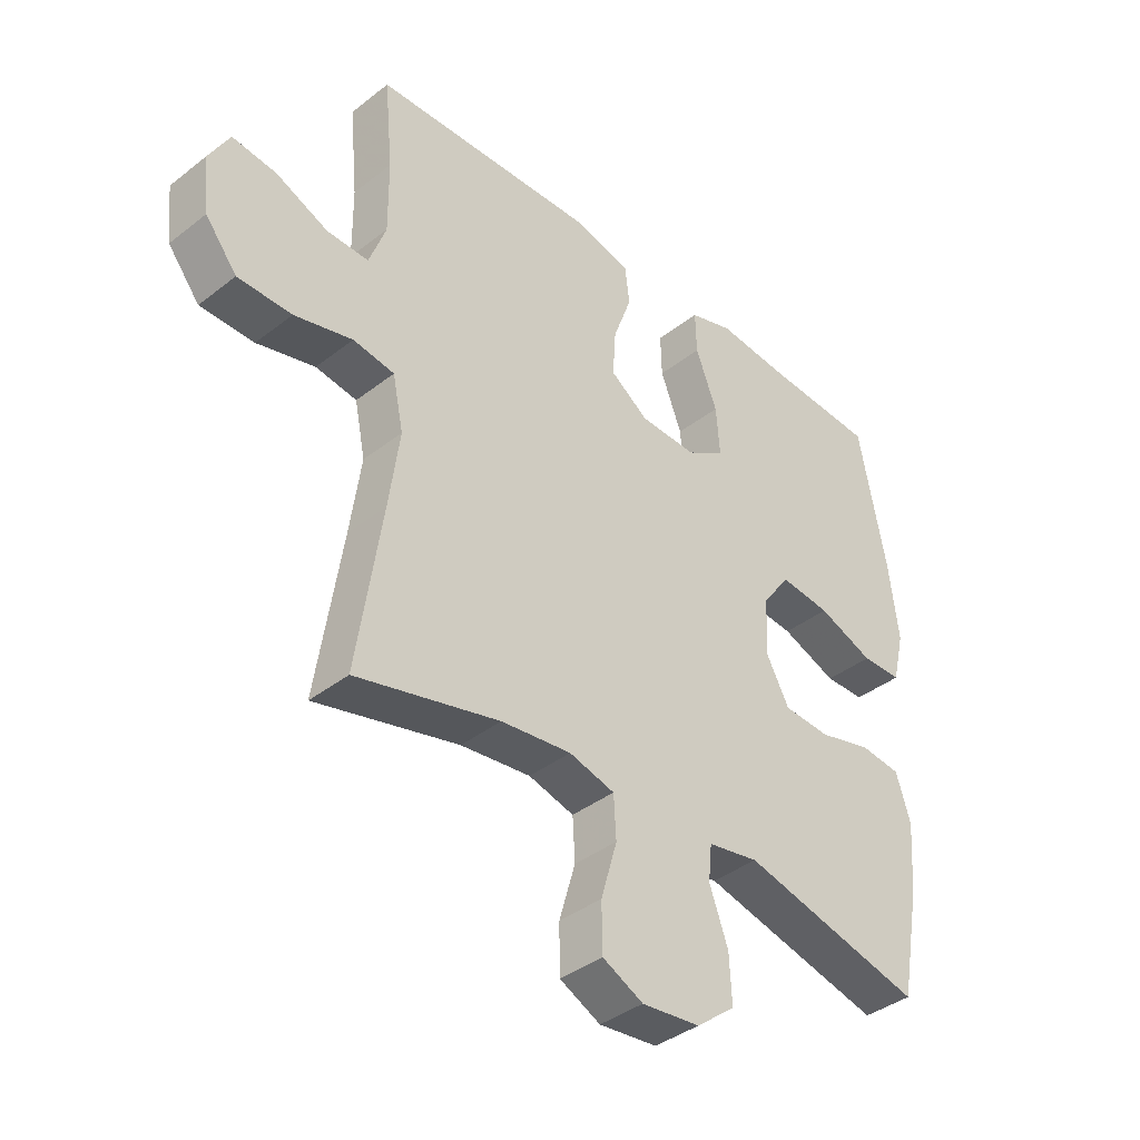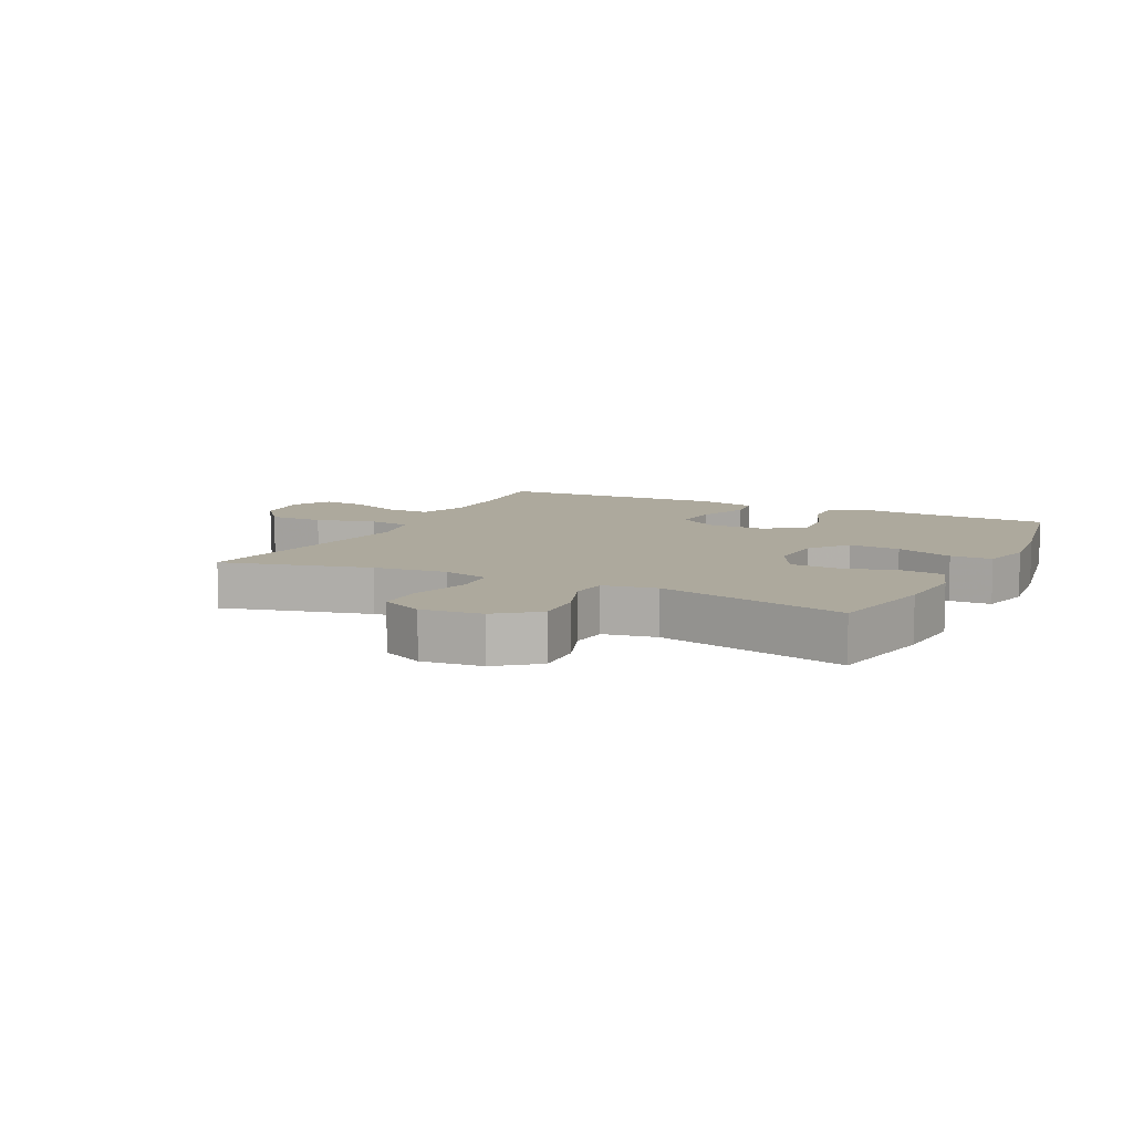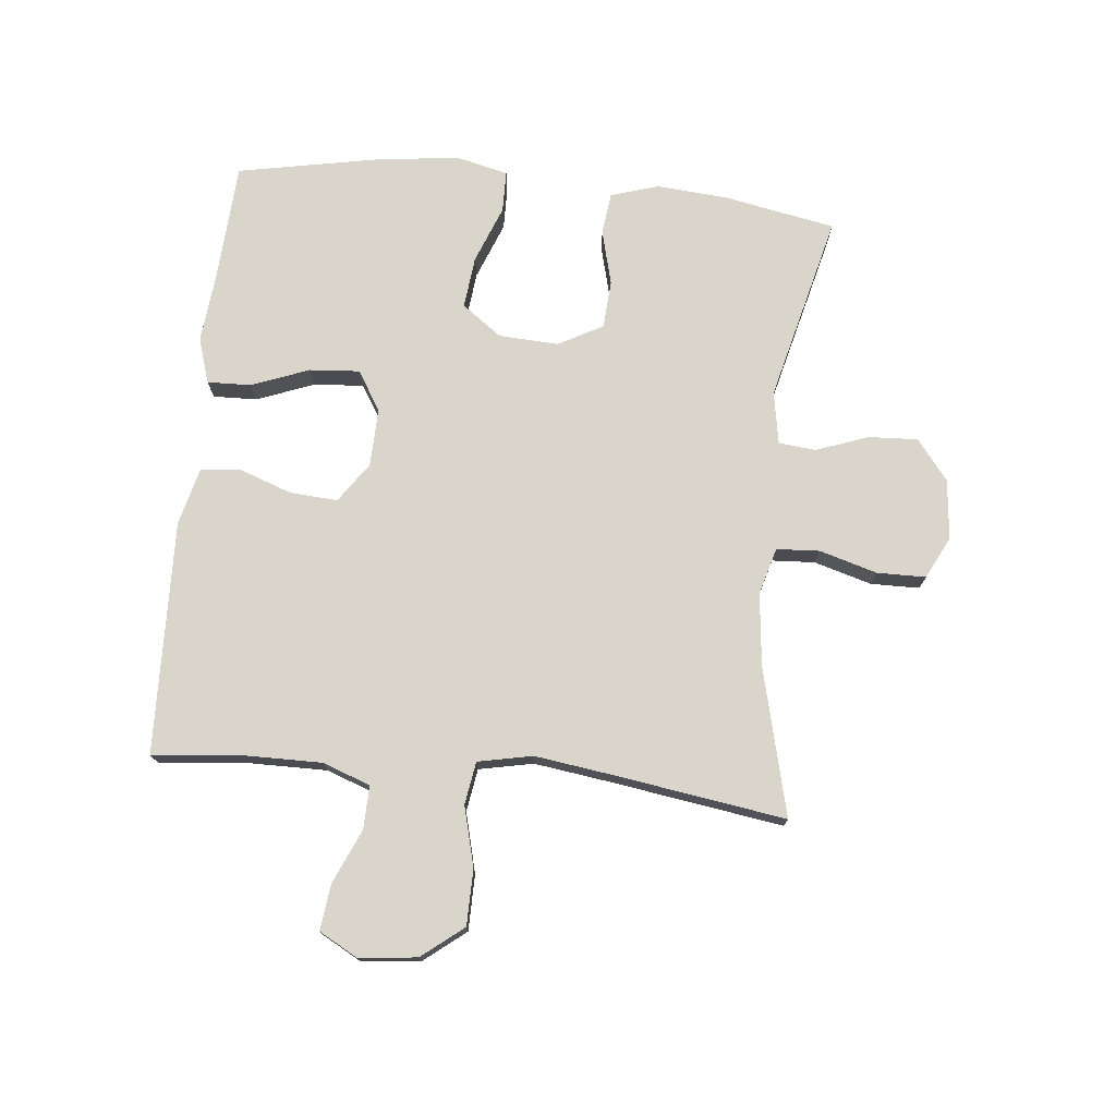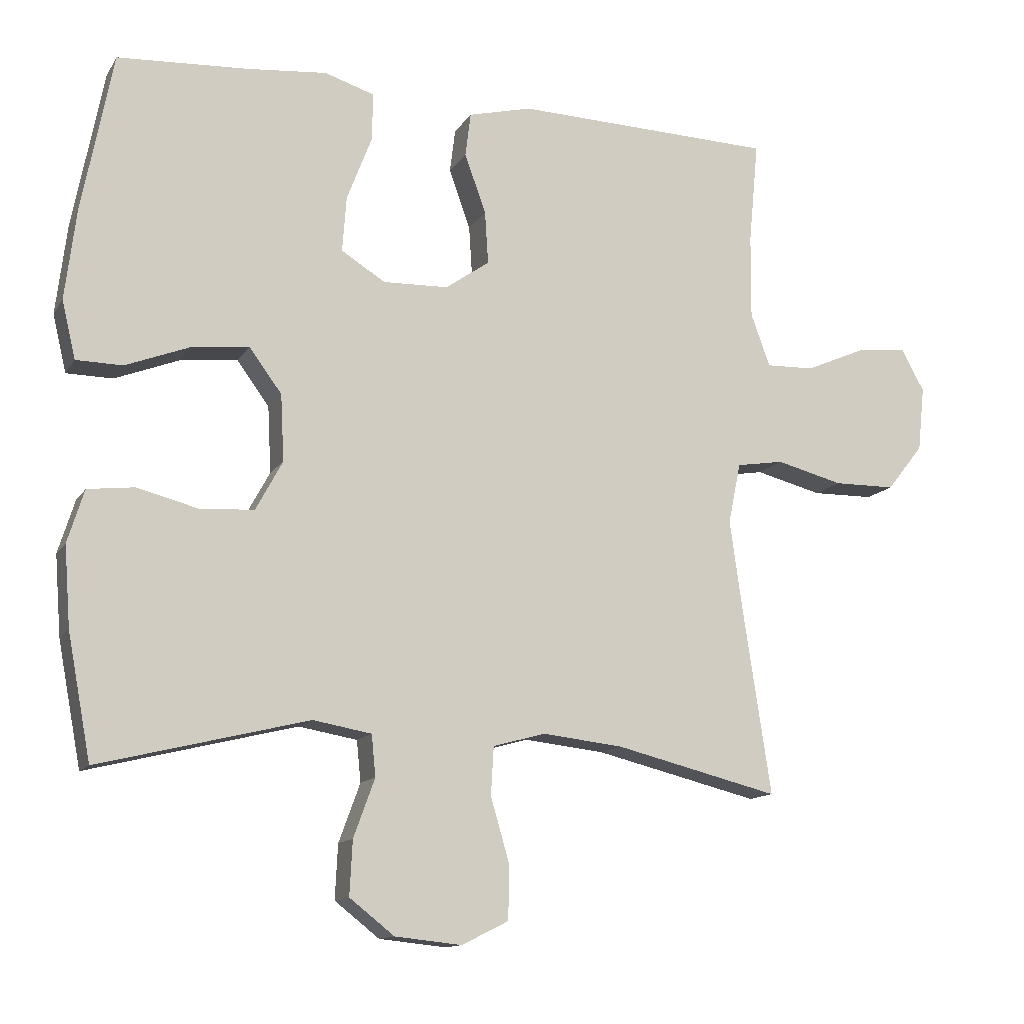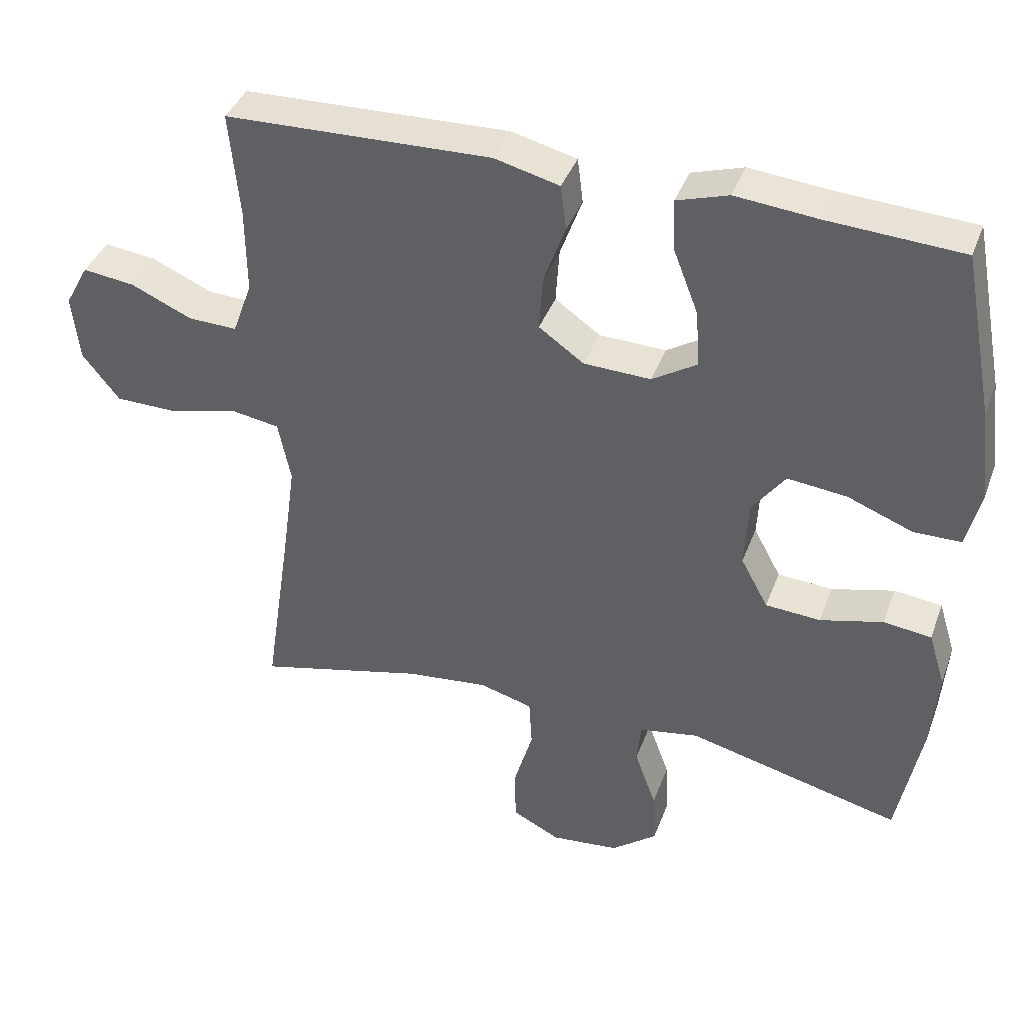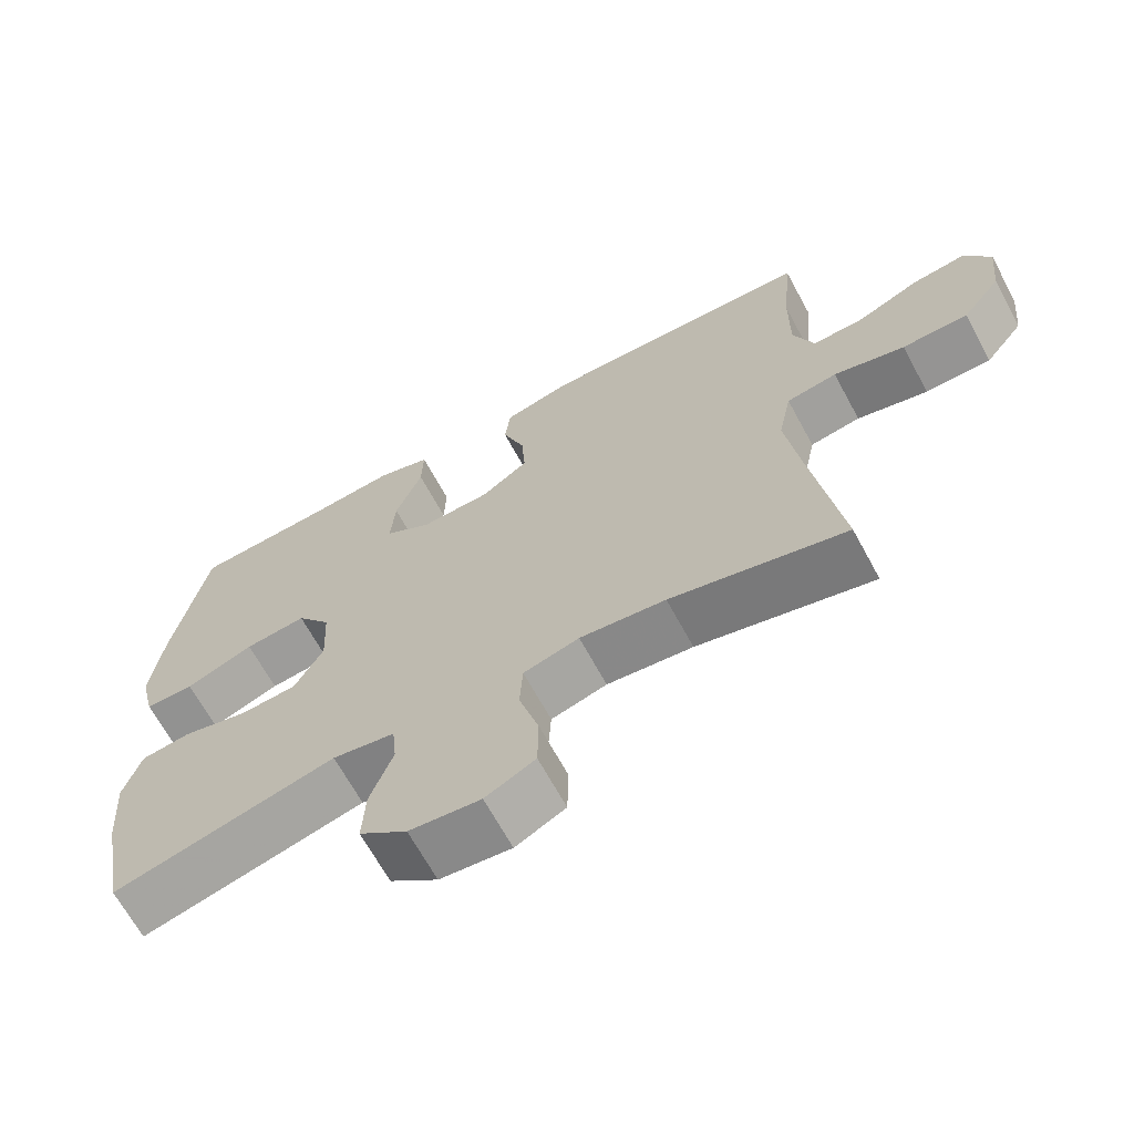
<metadata>
{"format":"obj","ext":"obj","renderer":"f3d","projection":"perspective","resolution":1024,"background":"white","views":[{"elev":-39.0,"azim":134.3,"up":"+Z"},{"elev":8.8,"azim":-153.8,"up":"+Y"},{"elev":74.7,"azim":95.8,"up":"+Y"},{"elev":-12.8,"azim":-20.5,"up":"+Z"},{"elev":39.6,"azim":-160.6,"up":"+Z"},{"elev":-66.8,"azim":28.5,"up":"+Z"}]}
</metadata>
<code>
v 0.5 0.07 0.5
v 0.486 0.07 0.351
v 0.485 0.07 0.229
v 0.513 0.07 0.152
v 0.583 0.07 0.154
v 0.67 0.07 0.192
v 0.744 0.07 0.201
v 0.778 0.07 0.139
v 0.768 0.07 0.045
v 0.715 0.07 -0.022
v 0.625 0.07 -0.023
v 0.528 0.07 0.002
v 0.459 0.07 -0.009
v 0.441 0.07 -0.097
v 0.459 0.07 -0.227
v 0.5 0.07 -0.5
v 0.261 0.07 -0.441
v 0.144 0.07 -0.428
v 0.068 0.07 -0.449
v 0.064 0.07 -0.519
v 0.091 0.07 -0.612
v 0.09 0.07 -0.691
v 0.022 0.07 -0.725
v -0.075 0.07 -0.715
v -0.14 0.07 -0.664
v -0.136 0.07 -0.585
v -0.105 0.07 -0.5
v -0.111 0.07 -0.44
v -0.196 0.07 -0.425
v -0.5 0.07 -0.5
v -0.534 0.07 -0.32
v -0.543 0.07 -0.204
v -0.519 0.07 -0.127
v -0.451 0.07 -0.119
v -0.362 0.07 -0.142
v -0.284 0.07 -0.137
v -0.245 0.07 -0.065
v -0.25 0.07 0.032
v -0.297 0.07 0.096
v -0.381 0.07 0.087
v -0.474 0.07 0.051
v -0.541 0.07 0.052
v -0.561 0.07 0.136
v -0.545 0.07 0.267
v -0.5 0.07 0.5
v -0.31 0.07 0.511
v -0.194 0.07 0.522
v -0.121 0.07 0.499
v -0.123 0.07 0.428
v -0.159 0.07 0.335
v -0.165 0.07 0.254
v -0.101 0.07 0.214
v -0.006 0.07 0.217
v 0.058 0.07 0.262
v 0.053 0.07 0.339
v 0.022 0.07 0.425
v 0.03 0.07 0.489
v 0.122 0.07 0.512
v 0.5 0 0.5
v 0.486 0 0.351
v 0.485 0 0.229
v 0.513 0 0.152
v 0.583 0 0.154
v 0.67 0 0.192
v 0.744 0 0.201
v 0.778 0 0.139
v 0.768 0 0.045
v 0.715 0 -0.022
v 0.625 0 -0.023
v 0.528 0 0.002
v 0.459 0 -0.009
v 0.441 0 -0.097
v 0.459 0 -0.227
v 0.5 0 -0.5
v 0.261 0 -0.441
v 0.144 0 -0.428
v 0.068 0 -0.449
v 0.064 0 -0.519
v 0.091 0 -0.612
v 0.09 0 -0.691
v 0.022 0 -0.725
v -0.075 0 -0.715
v -0.14 0 -0.664
v -0.136 0 -0.585
v -0.105 0 -0.5
v -0.111 0 -0.44
v -0.196 0 -0.425
v -0.5 0 -0.5
v -0.534 0 -0.32
v -0.543 0 -0.204
v -0.519 0 -0.127
v -0.451 0 -0.119
v -0.362 0 -0.142
v -0.284 0 -0.137
v -0.245 0 -0.065
v -0.25 0 0.032
v -0.297 0 0.096
v -0.381 0 0.087
v -0.474 0 0.051
v -0.541 0 0.052
v -0.561 0 0.136
v -0.545 0 0.267
v -0.5 0 0.5
v -0.31 0 0.511
v -0.194 0 0.522
v -0.121 0 0.499
v -0.123 0 0.428
v -0.159 0 0.335
v -0.165 0 0.254
v -0.101 0 0.214
v -0.006 0 0.217
v 0.058 0 0.262
v 0.053 0 0.339
v 0.022 0 0.425
v 0.03 0 0.489
v 0.122 0 0.512
f 58 1 2
f 57 58 2
f 56 57 2
f 55 56 2
f 54 55 2 3
f 53 54 3 4
f 52 53 4
f 48 49 50
f 47 48 50
f 46 47 50
f 46 50 51
f 45 46 51
f 44 45 51
f 43 44 51
f 42 43 51
f 41 42 51
f 40 41 51
f 39 40 51 52
f 33 34 35
f 32 33 35
f 31 32 35
f 30 31 35
f 29 30 35
f 28 29 35 36
f 25 26 27
f 24 25 27
f 23 24 27
f 22 23 27
f 21 22 27
f 20 21 27
f 19 20 27 28
f 28 36 37
f 19 28 37
f 18 19 37
f 15 16 17
f 18 37 38
f 17 18 38
f 15 17 38
f 14 15 38
f 10 11 12
f 9 10 12
f 8 9 12
f 7 8 12
f 6 7 12
f 5 6 12
f 4 5 12 13
f 38 39 52
f 14 38 52
f 13 14 52
f 4 13 52
f 60 59 116
f 60 116 115
f 60 115 114
f 60 114 113
f 61 60 113 112
f 62 61 112 111
f 62 111 110
f 108 107 106
f 108 106 105
f 108 105 104
f 109 108 104
f 109 104 103
f 109 103 102
f 109 102 101
f 109 101 100
f 109 100 99
f 109 99 98
f 110 109 98 97
f 93 92 91
f 93 91 90
f 93 90 89
f 93 89 88
f 93 88 87
f 94 93 87 86
f 85 84 83
f 85 83 82
f 85 82 81
f 85 81 80
f 85 80 79
f 85 79 78
f 86 85 78 77
f 95 94 86
f 95 86 77
f 95 77 76
f 75 74 73
f 96 95 76
f 96 76 75
f 96 75 73
f 96 73 72
f 70 69 68
f 70 68 67
f 70 67 66
f 70 66 65
f 70 65 64
f 70 64 63
f 71 70 63 62
f 110 97 96
f 110 96 72
f 110 72 71
f 110 71 62
f 1 59 60 2
f 2 60 61 3
f 3 61 62 4
f 4 62 63 5
f 5 63 64 6
f 6 64 65 7
f 7 65 66 8
f 8 66 67 9
f 9 67 68 10
f 10 68 69 11
f 11 69 70 12
f 12 70 71 13
f 13 71 72 14
f 14 72 73 15
f 15 73 74 16
f 16 74 75 17
f 17 75 76 18
f 18 76 77 19
f 19 77 78 20
f 20 78 79 21
f 21 79 80 22
f 22 80 81 23
f 23 81 82 24
f 24 82 83 25
f 25 83 84 26
f 26 84 85 27
f 27 85 86 28
f 28 86 87 29
f 29 87 88 30
f 30 88 89 31
f 31 89 90 32
f 32 90 91 33
f 33 91 92 34
f 34 92 93 35
f 35 93 94 36
f 36 94 95 37
f 37 95 96 38
f 38 96 97 39
f 39 97 98 40
f 40 98 99 41
f 41 99 100 42
f 42 100 101 43
f 43 101 102 44
f 44 102 103 45
f 45 103 104 46
f 46 104 105 47
f 47 105 106 48
f 48 106 107 49
f 49 107 108 50
f 50 108 109 51
f 51 109 110 52
f 52 110 111 53
f 53 111 112 54
f 54 112 113 55
f 55 113 114 56
f 56 114 115 57
f 57 115 116 58
f 58 116 59 1

</code>
